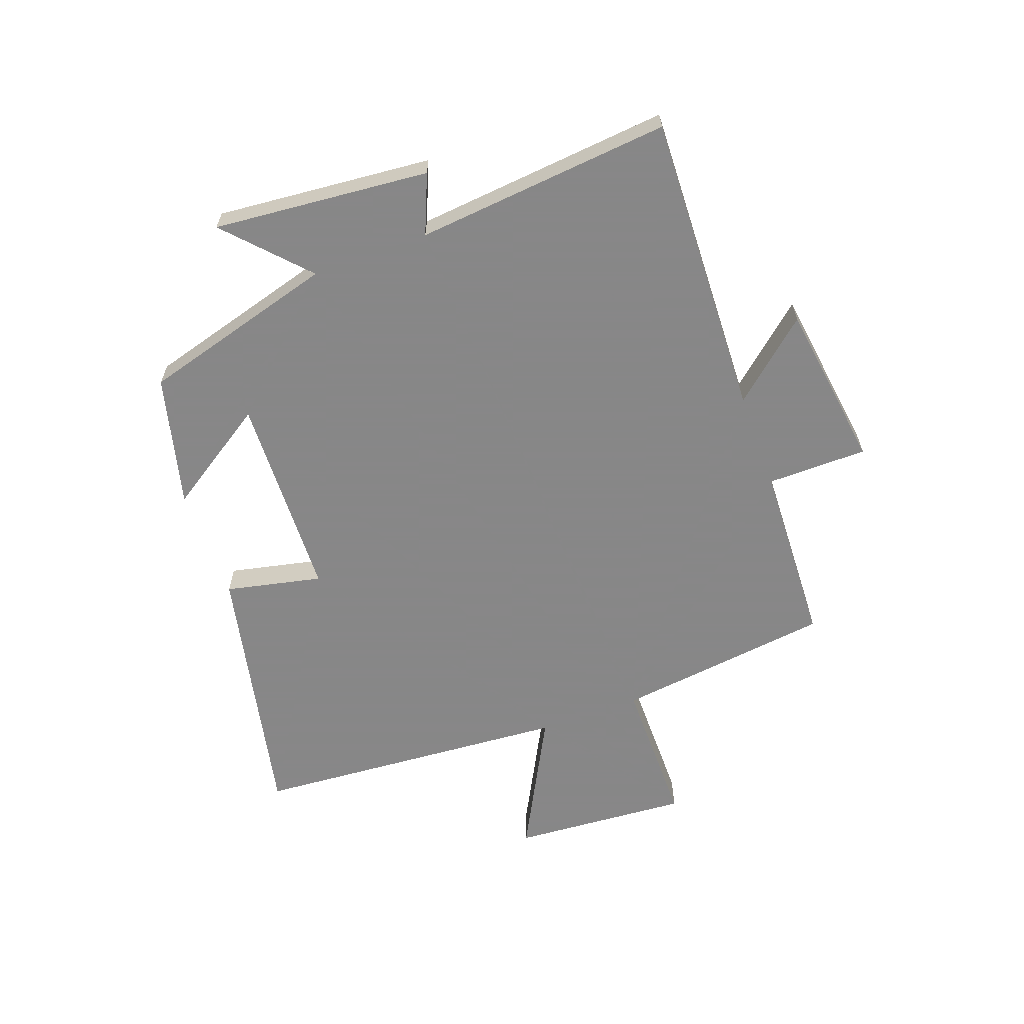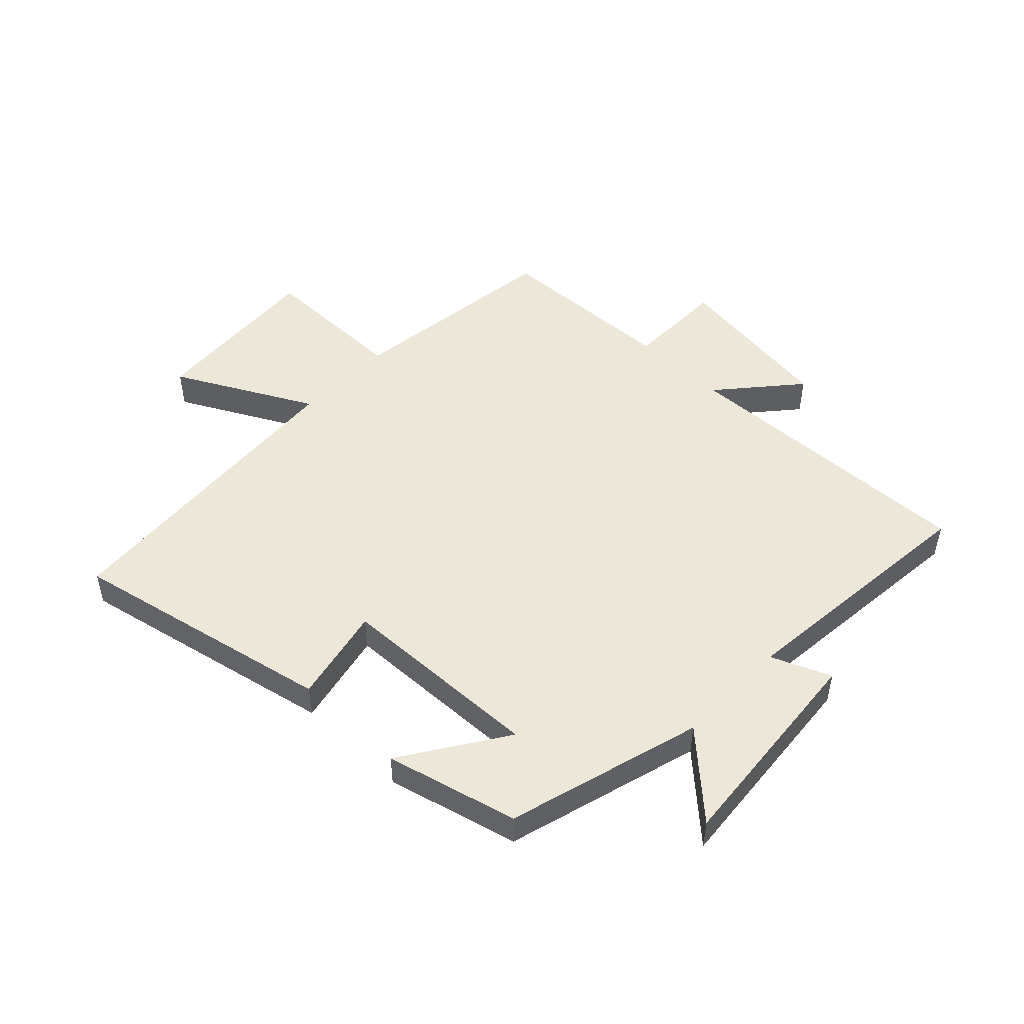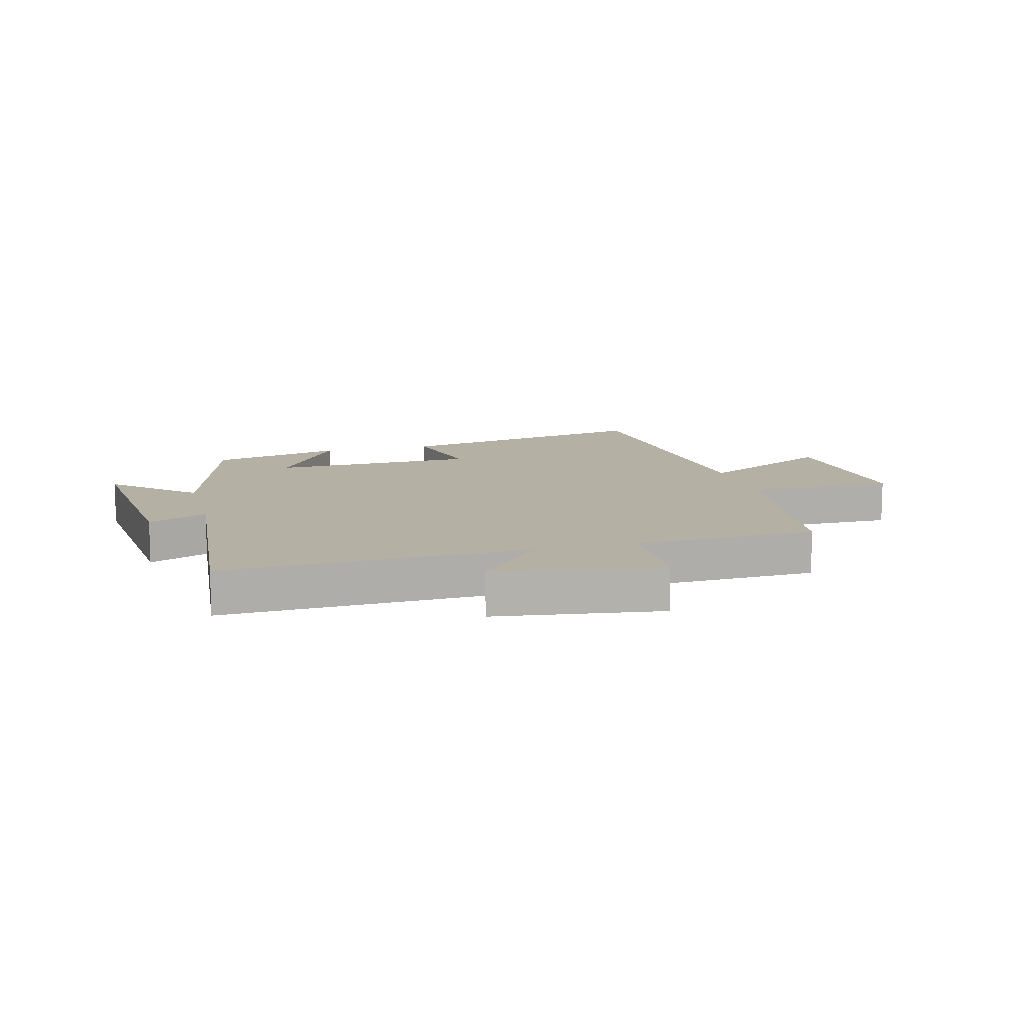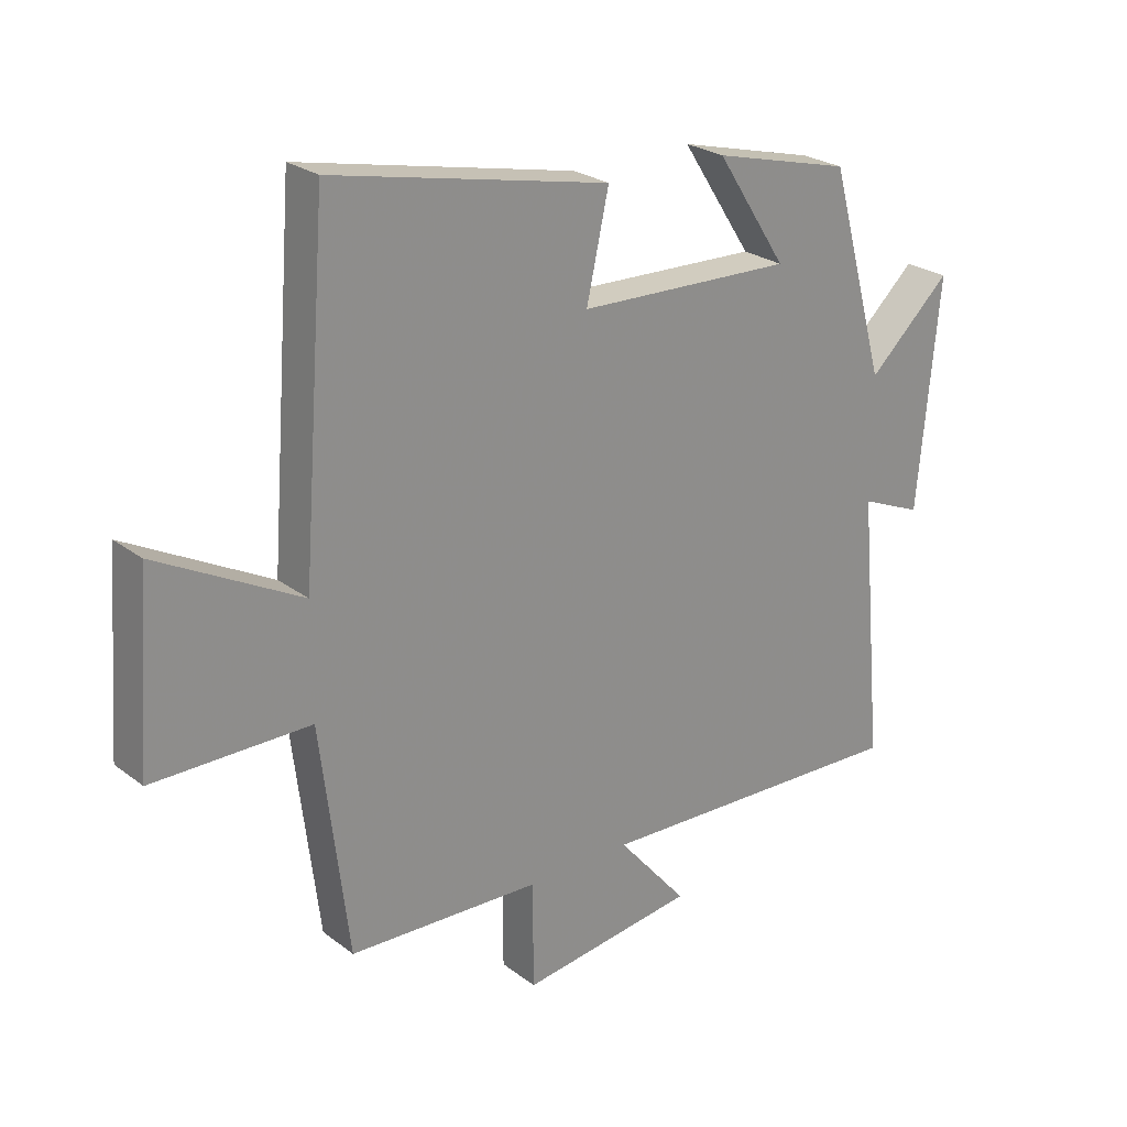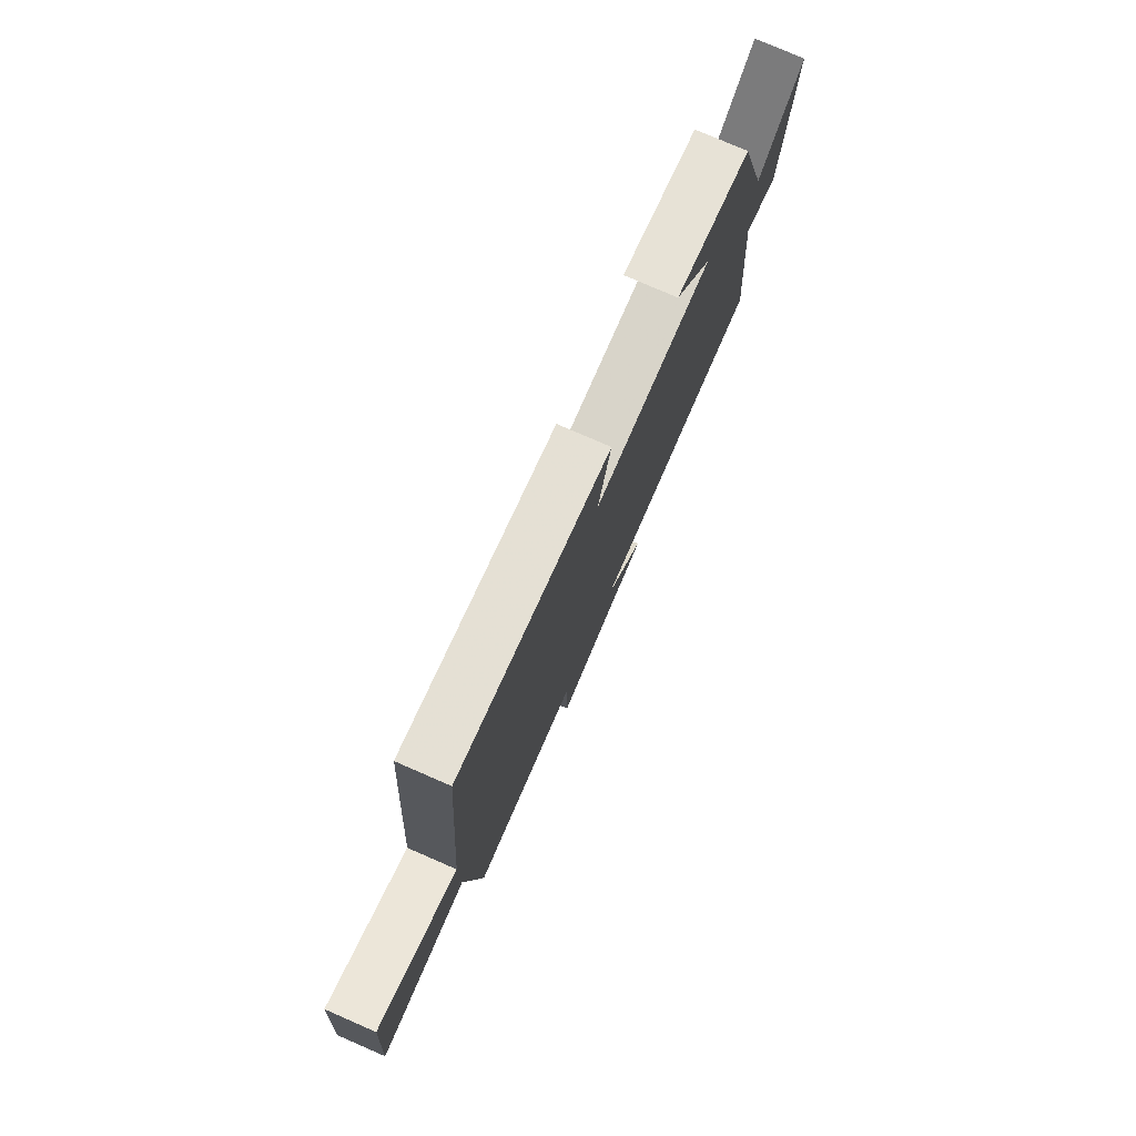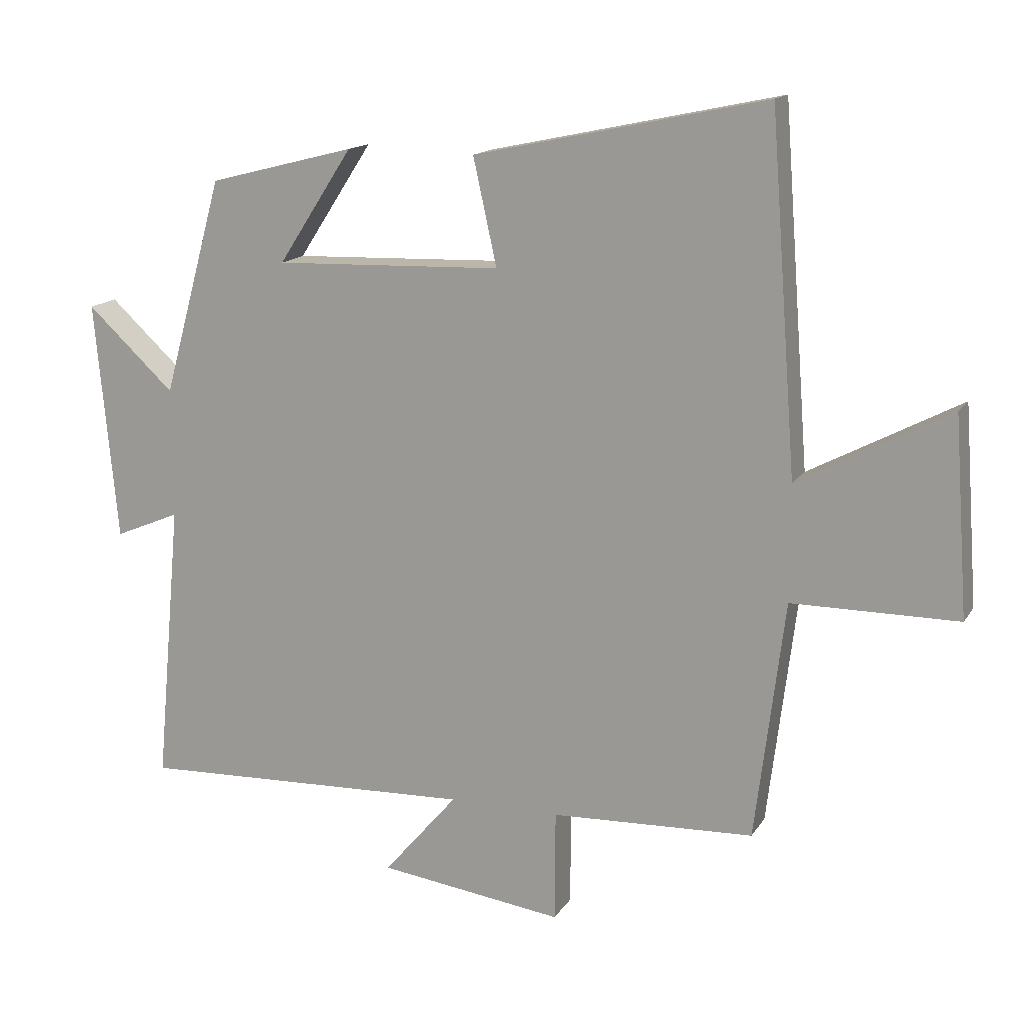
<metadata>
{"format":"obj","ext":"obj","renderer":"f3d","projection":"perspective","resolution":1024,"background":"white","views":[{"elev":-62.6,"azim":110.2,"up":"+Y"},{"elev":49.6,"azim":44.0,"up":"+Y"},{"elev":11.5,"azim":165.3,"up":"+Y"},{"elev":24.9,"azim":-39.5,"up":"+Z"},{"elev":77.9,"azim":-66.5,"up":"+Z"},{"elev":15.0,"azim":-158.5,"up":"+Z"}]}
</metadata>
<code>
v -0.455 0.07 -0.487
v -0.5 0.07 -0.121
v -0.753 0.07 -0.12
v -0.731 0.07 0.18
v -0.5 0.07 0.057
v -0.459 0.07 0.595
v -0.013 0.07 0.5
v -0.049 0.07 0.337
v 0.299 0.07 0.325
v 0.185 0.07 0.5
v 0.408 0.07 0.443
v 0.5 0.07 0.112
v 0.634 0.07 0.236
v 0.6 0.07 -0.13
v 0.5 0.07 -0.088
v 0.54 0.07 -0.52
v 0.025 0.07 -0.5
v 0.138 0.07 -0.632
v -0.144 0.07 -0.67
v -0.145 0.07 -0.5
v -0.455 0 -0.487
v -0.5 0 -0.121
v -0.753 0 -0.12
v -0.731 0 0.18
v -0.5 0 0.057
v -0.459 0 0.595
v -0.013 0 0.5
v -0.049 0 0.337
v 0.299 0 0.325
v 0.185 0 0.5
v 0.408 0 0.443
v 0.5 0 0.112
v 0.634 0 0.236
v 0.6 0 -0.13
v 0.5 0 -0.088
v 0.54 0 -0.52
v 0.025 0 -0.5
v 0.138 0 -0.632
v -0.144 0 -0.67
v -0.145 0 -0.5
f 17 18 19 20
f 17 20 1 2
f 15 16 17 2
f 12 13 14 15
f 9 10 11 12
f 15 2 3
f 12 15 3
f 9 12 3
f 8 9 3
f 5 6 7 8
f 3 4 5
f 3 5 8
f 40 39 38 37
f 22 21 40 37
f 22 37 36 35
f 35 34 33 32
f 32 31 30 29
f 23 22 35
f 23 35 32
f 23 32 29
f 23 29 28
f 28 27 26 25
f 25 24 23
f 28 25 23
f 1 21 22 2
f 2 22 23 3
f 3 23 24 4
f 4 24 25 5
f 5 25 26 6
f 6 26 27 7
f 7 27 28 8
f 8 28 29 9
f 9 29 30 10
f 10 30 31 11
f 11 31 32 12
f 12 32 33 13
f 13 33 34 14
f 14 34 35 15
f 15 35 36 16
f 16 36 37 17
f 17 37 38 18
f 18 38 39 19
f 19 39 40 20
f 20 40 21 1

</code>
